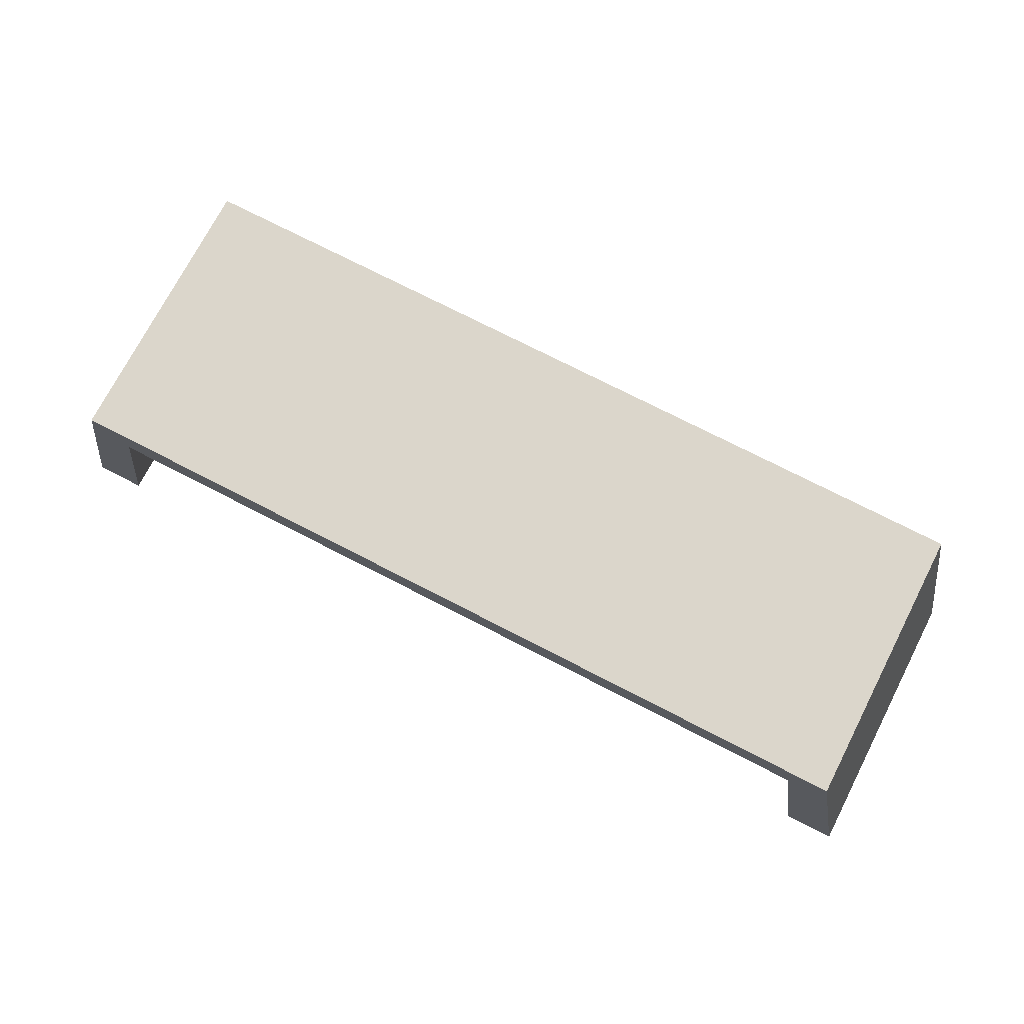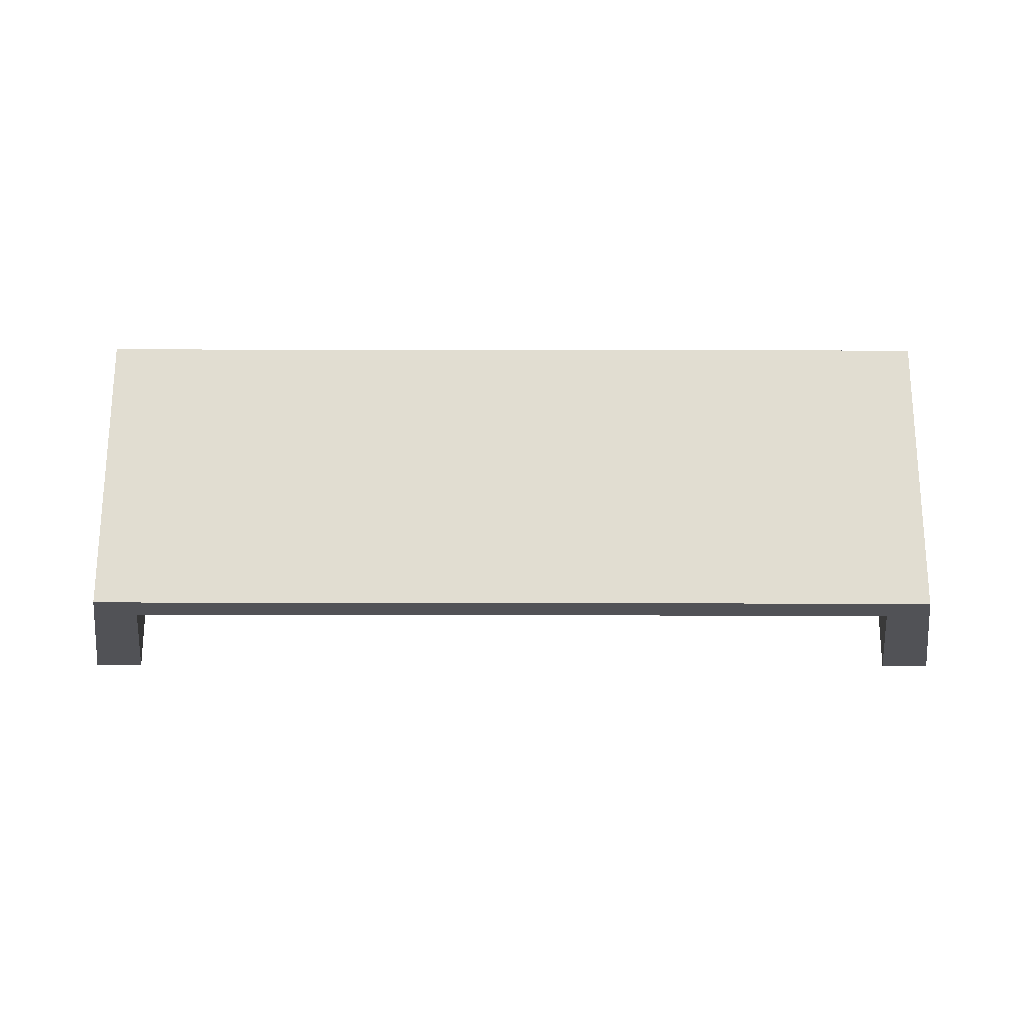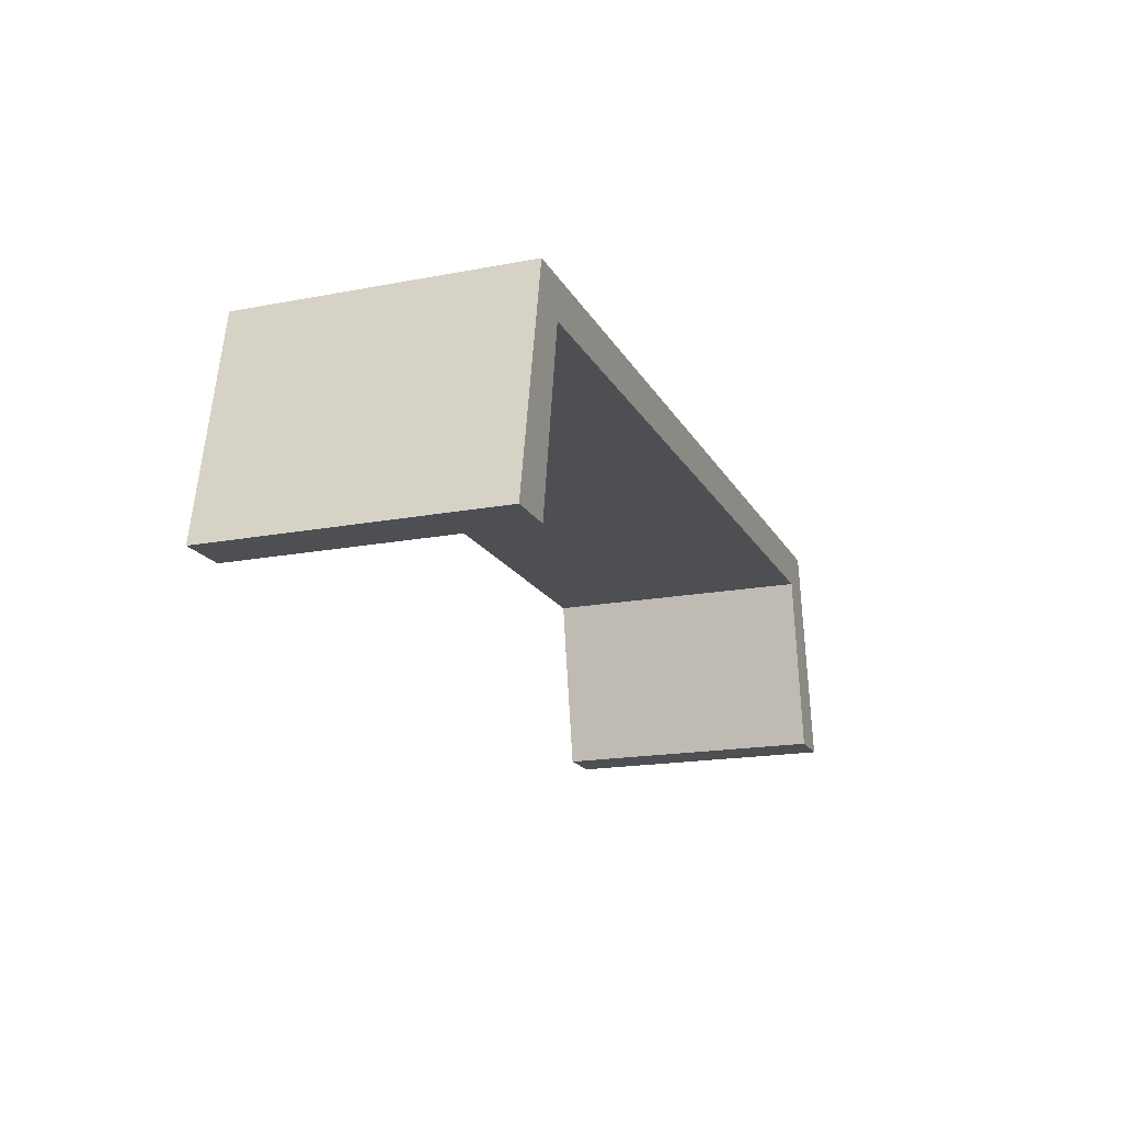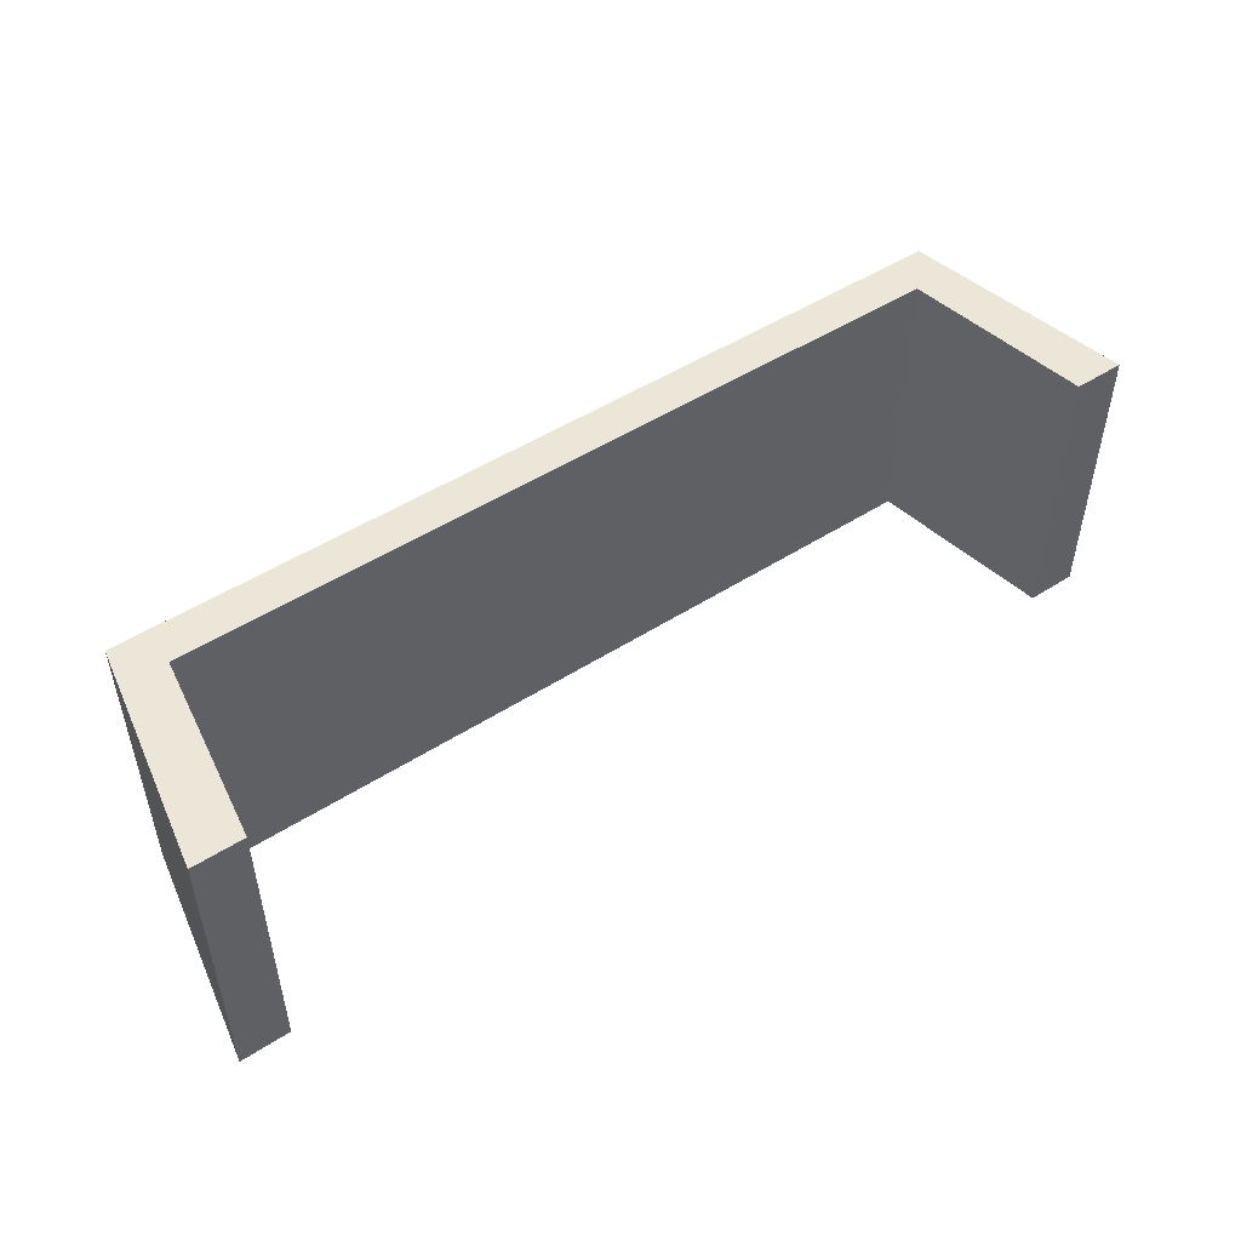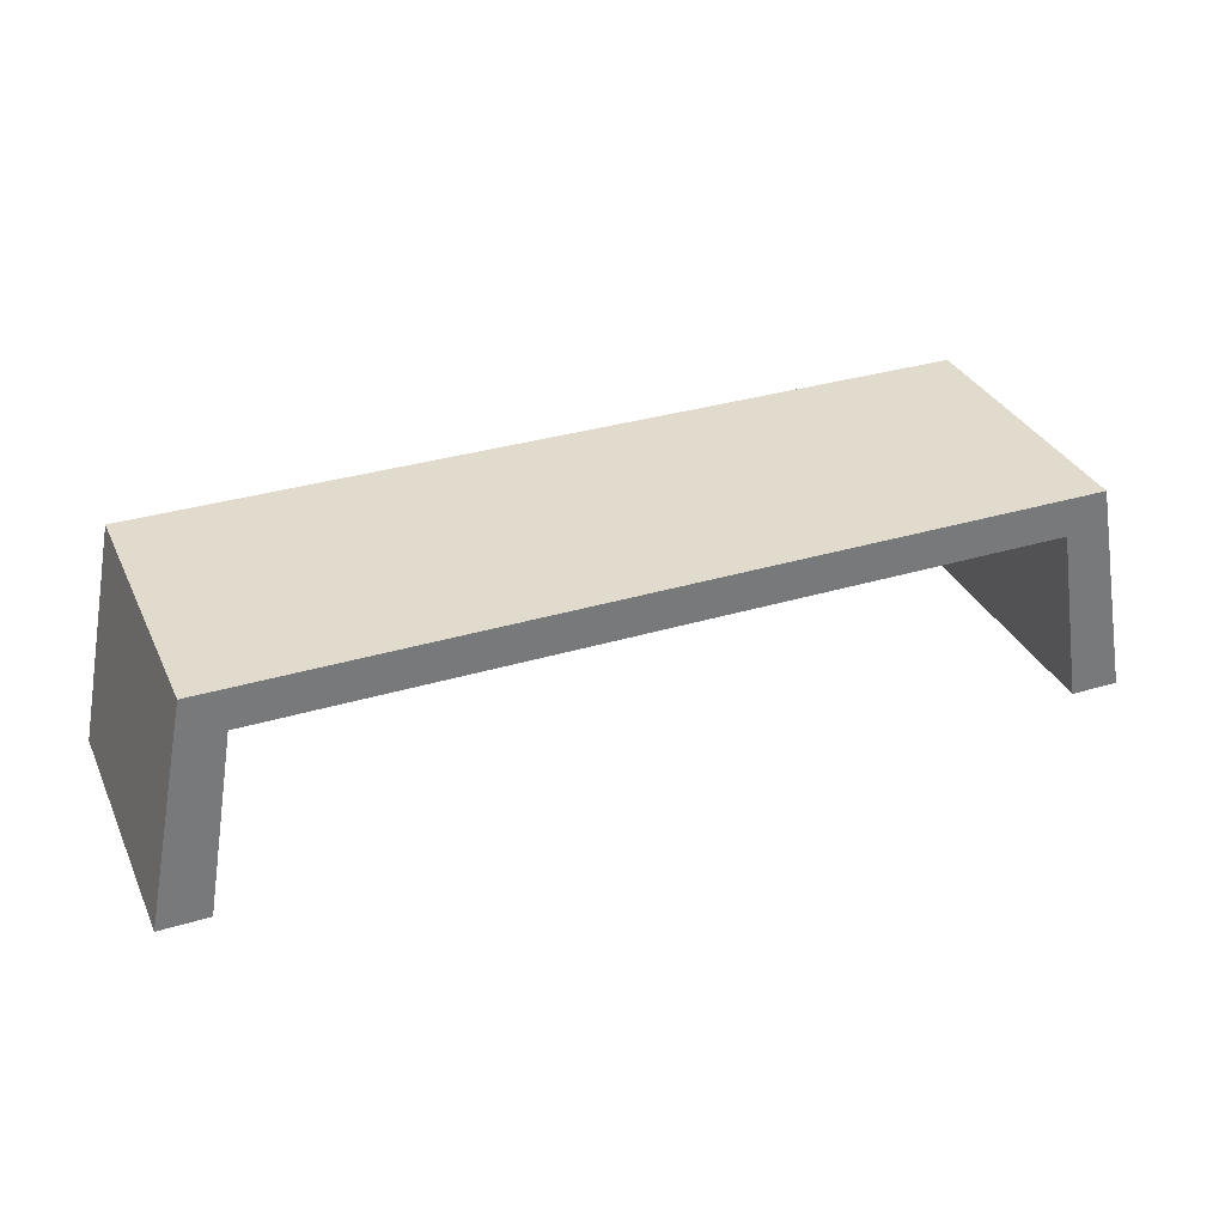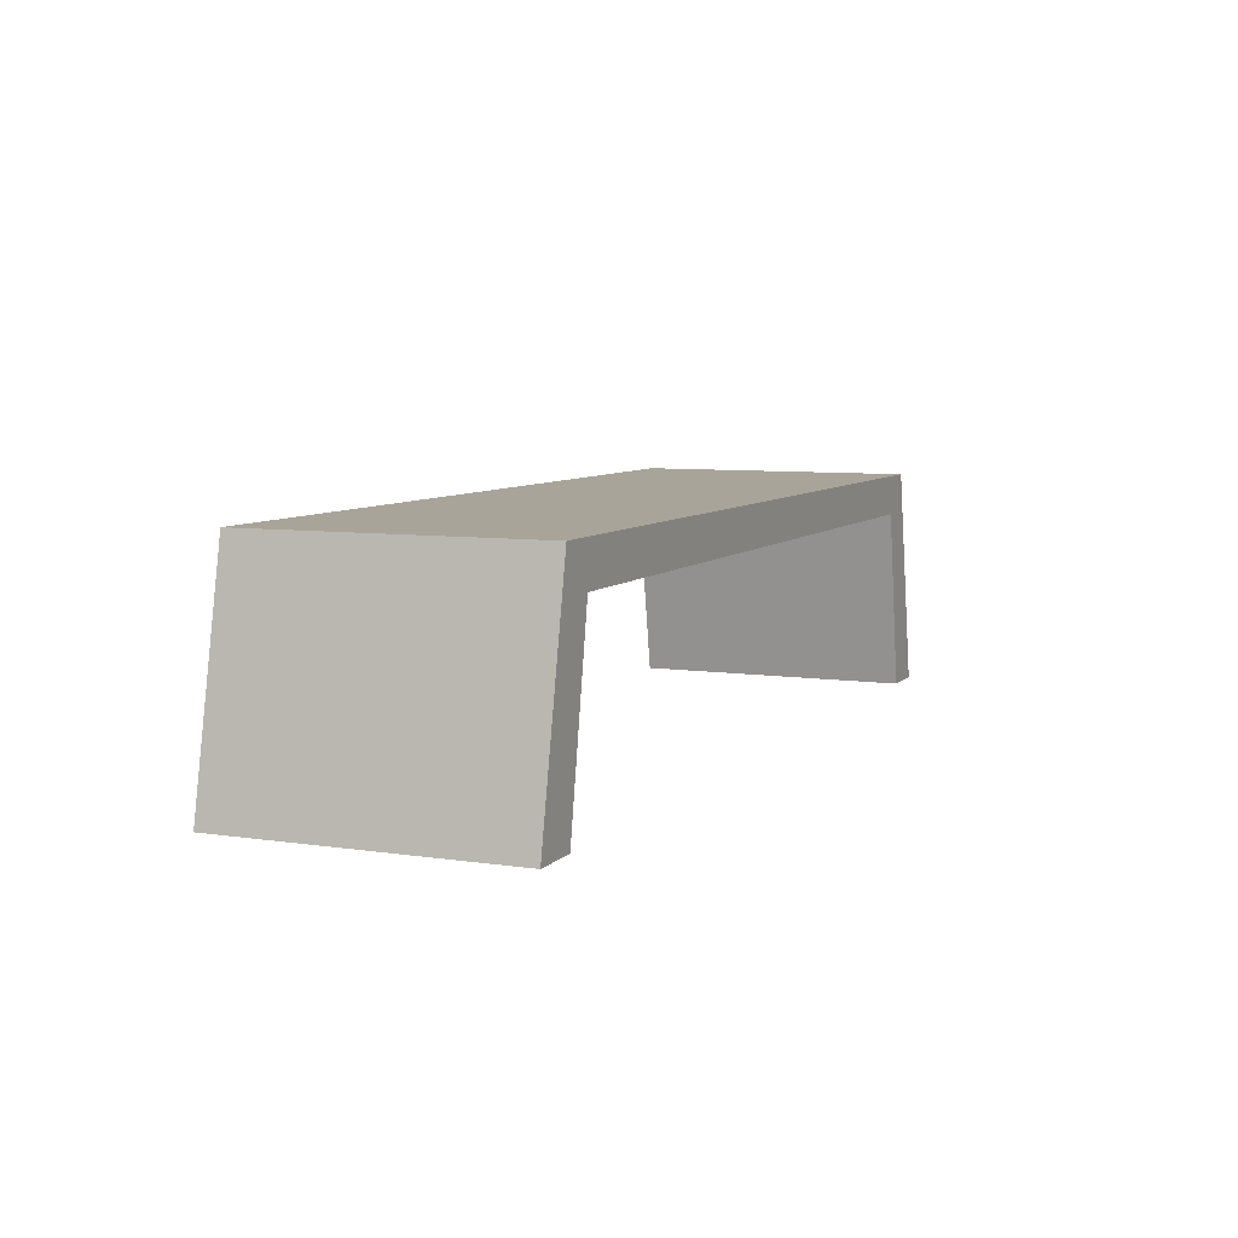
<metadata>
{"format":"obj","ext":"obj","renderer":"f3d","projection":"perspective","resolution":1024,"background":"white","views":[{"elev":73.5,"azim":-152.7,"up":"+Y"},{"elev":68.7,"azim":0.1,"up":"+Y"},{"elev":-17.8,"azim":110.6,"up":"+Y"},{"elev":49.5,"azim":-35.3,"up":"+Z"},{"elev":33.3,"azim":-22.4,"up":"+Y"},{"elev":7.3,"azim":113.3,"up":"+Y"}]}
</metadata>
<code>
o Cube.001_Cube.002
v -1 0.4156 0.01491
v -1 0.5203 0.01491
v -1 0.4156 -0.7355
v -1 0.5203 -0.7355
v -1.02 0.4156 -0.7355
v -1.02 0.4156 0.01491
v -1.115 0.5203 0.01491
v -1.115 0.5203 -0.7355
v -1.102 -0.06846 -0.7355
v -1.102 -0.06846 0.01491
v -1.232 -0.06846 0.01491
v -1.232 -0.06846 -0.7355
v 1 0.4156 0.01491
v 1 0.5203 0.01491
v 1 0.4156 -0.7355
v 1 0.5203 -0.7355
v 1.02 0.4156 -0.7355
v 1.02 0.4156 0.01491
v 1.115 0.5203 0.01491
v 1.115 0.5203 -0.7355
v 1.102 -0.06846 -0.7355
v 1.102 -0.06846 0.01491
v 1.232 -0.06846 0.01491
v 1.232 -0.06846 -0.7355
v 0 0.4156 -0.7355
v 0 0.5203 -0.7355
v 0 0.4156 0.01491
v 0 0.5203 0.01491
g Cube.001_Cube.002_None
f 4 3 5 8
f 27 28 2 1
f 26 4 2 28
f 8 5 9 12
f 1 2 7 6
f 2 4 8 7
f 3 1 6 5
f 10 11 12 9
f 6 7 11 10
f 7 8 12 11
f 5 6 10 9
f 3 4 26 25
f 3 25 27 1
f 16 20 17 15
f 27 13 14 28
f 26 28 14 16
f 20 24 21 17
f 13 18 19 14
f 14 19 20 16
f 15 17 18 13
f 22 21 24 23
f 18 22 23 19
f 19 23 24 20
f 17 21 22 18
f 15 25 26 16
f 15 13 27 25

</code>
